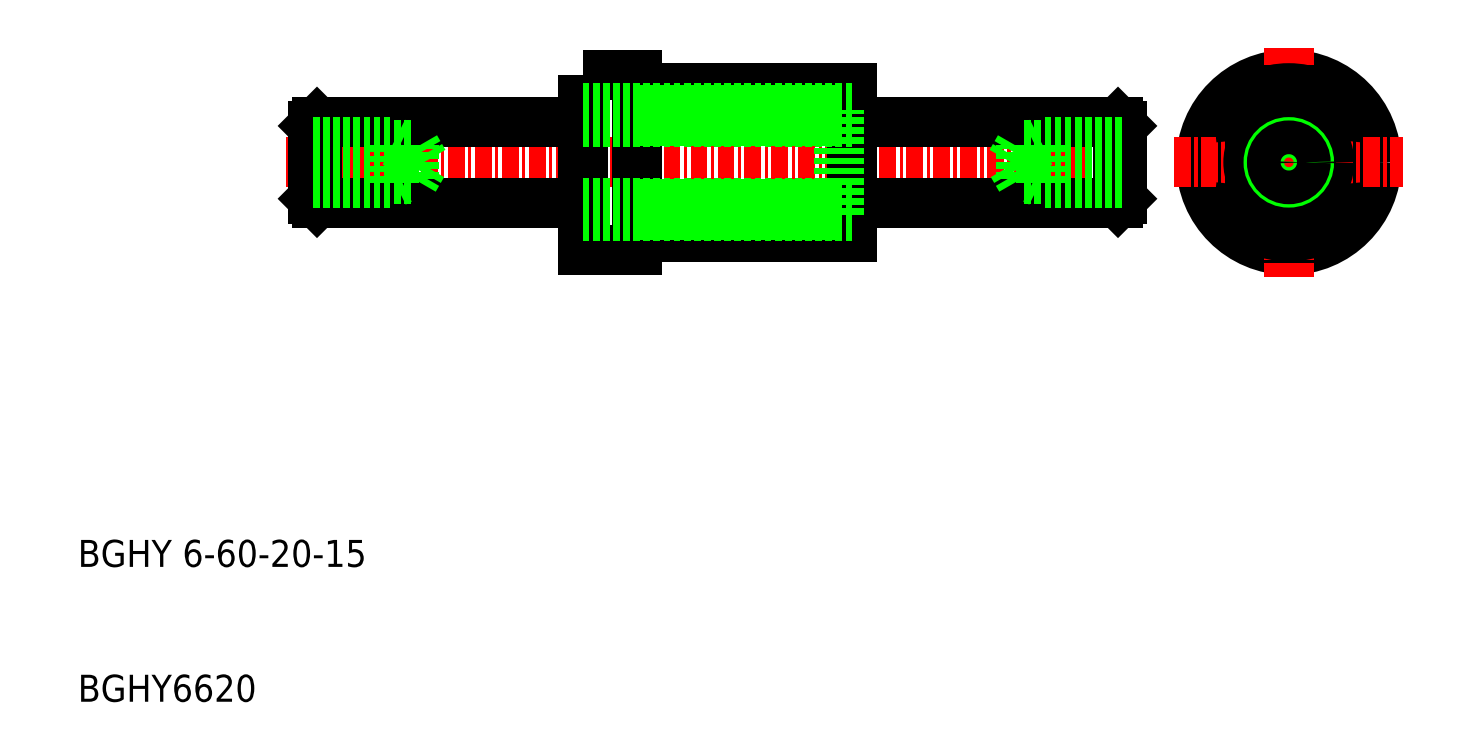
<metadata>
{"format":"dxf","ext":"dxf","renderer":"ezdxf+matplotlib","layout":"modelspace","background":"white","min_lineweight":24,"dpi":150}
</metadata>
<code>
0
SECTION
2
ENTITIES
0
LINE
8
0
10
535.7
20
551
30
0
11
551.7
21
551
31
0
0
LINE
8
0
10
535.7
20
562
30
0
11
551.7
21
562
31
0
0
LINE
8
CENTER
10
509.7
20
556.5
30
0
11
573.7
21
556.5
31
0
0
POLYLINE
8
0
66
     1
10
0
20
0
30
0
70
     1
0
VERTEX
8
0
10
531.7
20
563
30
0
0
VERTEX
8
0
10
535.7
20
563
30
0
0
VERTEX
8
0
10
535.7
20
550
30
0
0
VERTEX
8
0
10
531.7
20
550
30
0
0
SEQEND
8
0
0
TEXT
8
0
10
494.3
20
526.5
30
0
40
2
1
BGHY 6-60-20-15
0
TEXT
8
0
10
494.3
20
516.5
30
0
40
2
1
BGHY6620
0
LINE
8
0
10
512
20
553.5
30
0
11
531.7
21
553.5
31
0
0
LINE
8
0
10
512
20
559.5
30
0
11
531.7
21
559.5
31
0
0
CIRCLE
8
0
10
584.1
20
556.5
30
0
40
6.5
0
LINE
8
CENTER
10
584.1
20
565
30
0
11
584.1
21
548
31
0
0
LINE
8
0
10
571.4
20
553.5
30
0
11
551.7
21
553.5
31
0
0
LINE
8
0
10
571.4
20
559.5
30
0
11
551.7
21
559.5
31
0
0
LINE
8
0
10
551.7
20
562
30
0
11
551.7
21
551
31
0
0
CIRCLE
8
0
10
584.1
20
556.5
30
0
40
5.5
0
CIRCLE
8
0
10
584.1
20
556.5
30
0
40
3.1
0
CIRCLE
8
0
10
584.1
20
556.5
30
0
40
4
0
CIRCLE
8
0
10
584.1
20
556.5
30
0
40
3.9
0
LINE
8
CENTER
10
575.6
20
556.5
30
0
11
592.6
21
556.5
31
0
0
ARC
8
0
10
581
20
554.7
30
0
40
0.5
50
170.7
51
249.3
0
ARC
8
0
10
581
20
558.2
30
0
40
0.5
50
110.7
51
189.3
0
CIRCLE
8
0
10
584.1
20
556.5
30
0
40
3
0
ARC
8
0
10
581
20
554.7
30
0
40
0.5
50
355.7
51
64.34
0
ARC
8
0
10
584.1
20
553
30
0
40
0.5
50
230.7
51
309.3
0
ARC
8
0
10
584.1
20
553
30
0
40
0.5
50
55.66
51
124.3
0
ARC
8
0
10
587.1
20
554.7
30
0
40
0.5
50
290.7
51
9.26
0
ARC
8
0
10
587.1
20
554.7
30
0
40
0.5
50
115.7
51
184.3
0
ARC
8
0
10
584.1
20
560
30
0
40
0.5
50
50.74
51
129.3
0
ARC
8
0
10
584.1
20
560
30
0
40
0.5
50
235.7
51
304.3
0
ARC
8
0
10
581
20
558.2
30
0
40
0.5
50
295.7
51
4.339
0
ARC
8
0
10
587.1
20
558.2
30
0
40
0.5
50
350.7
51
69.26
0
ARC
8
0
10
587.1
20
558.2
30
0
40
0.5
50
175.7
51
244.3
0
LINE
8
0
10
512
20
559.5
30
0
11
512
21
553.5
31
0
0
LINE
8
0
10
511.7
20
553.8
30
0
11
512
21
553.5
31
0
0
LINE
8
0
10
511.7
20
553.8
30
0
11
511.7
21
559.2
31
0
0
LINE
8
0
10
512
20
559.5
30
0
11
511.7
21
559.2
31
0
0
LINE
8
0
10
571.4
20
559.5
30
0
11
571.4
21
553.5
31
0
0
LINE
8
0
10
571.7
20
553.8
30
0
11
571.4
21
553.5
31
0
0
LINE
8
0
10
571.7
20
553.8
30
0
11
571.7
21
559.2
31
0
0
LINE
8
0
10
571.4
20
559.5
30
0
11
571.7
21
559.2
31
0
0
LINE
8
0
10
531.7
20
552.5
30
0
11
551.7
21
552.5
31
0
0
LINE
8
0
10
531.7
20
560.5
30
0
11
551.7
21
560.5
31
0
0
LINE
8
0
10
550.7
20
552.6
30
0
11
550.7
21
560.4
31
0
0
LINE
8
0
10
535.7
20
560.4
30
0
11
550.7
21
560.4
31
0
0
LINE
8
0
10
535.7
20
559.6
30
0
11
550.7
21
559.6
31
0
0
LINE
8
0
10
535.7
20
552.6
30
0
11
550.7
21
552.6
31
0
0
LINE
8
0
10
535.7
20
553.4
30
0
11
550.7
21
553.4
31
0
0
LINE
8
0
10
531.7
20
559.5
30
0
11
551.7
21
559.5
31
0
0
LINE
8
0
10
531.7
20
553.5
30
0
11
551.7
21
553.5
31
0
0
LINE
8
0
10
519.2
20
555.2
30
0
11
519.2
21
557.7
31
0
0
LINE
8
0
10
517.7
20
555
30
0
11
517.7
21
558
31
0
0
LINE
8
0
10
519.2
20
555.2
30
0
11
519.9
21
556.5
31
0
0
LINE
8
0
10
511.7
20
555
30
0
11
517.7
21
555
31
0
0
LINE
8
0
10
511.7
20
555.2
30
0
11
519.2
21
555.2
31
0
0
LINE
8
0
10
518.2
20
555.2
30
0
11
517.7
21
555
31
0
0
LINE
8
0
10
511.7
20
558
30
0
11
517.7
21
558
31
0
0
LINE
8
0
10
511.7
20
557.7
30
0
11
519.2
21
557.7
31
0
0
LINE
8
0
10
517.7
20
558
30
0
11
518.2
21
557.7
31
0
0
LINE
8
0
10
519.9
20
556.5
30
0
11
519.2
21
557.7
31
0
0
LINE
8
0
10
563.5
20
556.5
30
0
11
564.2
21
557.7
31
0
0
LINE
8
0
10
565.7
20
558
30
0
11
565.2
21
557.7
31
0
0
LINE
8
0
10
571.7
20
557.7
30
0
11
564.2
21
557.7
31
0
0
LINE
8
0
10
571.7
20
558
30
0
11
565.7
21
558
31
0
0
LINE
8
0
10
565.2
20
555.2
30
0
11
565.7
21
555
31
0
0
LINE
8
0
10
571.7
20
555.2
30
0
11
564.2
21
555.2
31
0
0
LINE
8
0
10
571.7
20
555
30
0
11
565.7
21
555
31
0
0
LINE
8
0
10
564.2
20
555.2
30
0
11
563.5
21
556.5
31
0
0
LINE
8
0
10
565.7
20
555
30
0
11
565.7
21
558
31
0
0
LINE
8
0
10
564.2
20
555.2
30
0
11
564.2
21
557.7
31
0
0
CIRCLE
8
0
10
584.1
20
556.5
30
0
40
1.5
0
CIRCLE
8
0
10
584.1
20
556.5
30
0
40
1.25
0
ENDSEC
0
EOF

</code>
